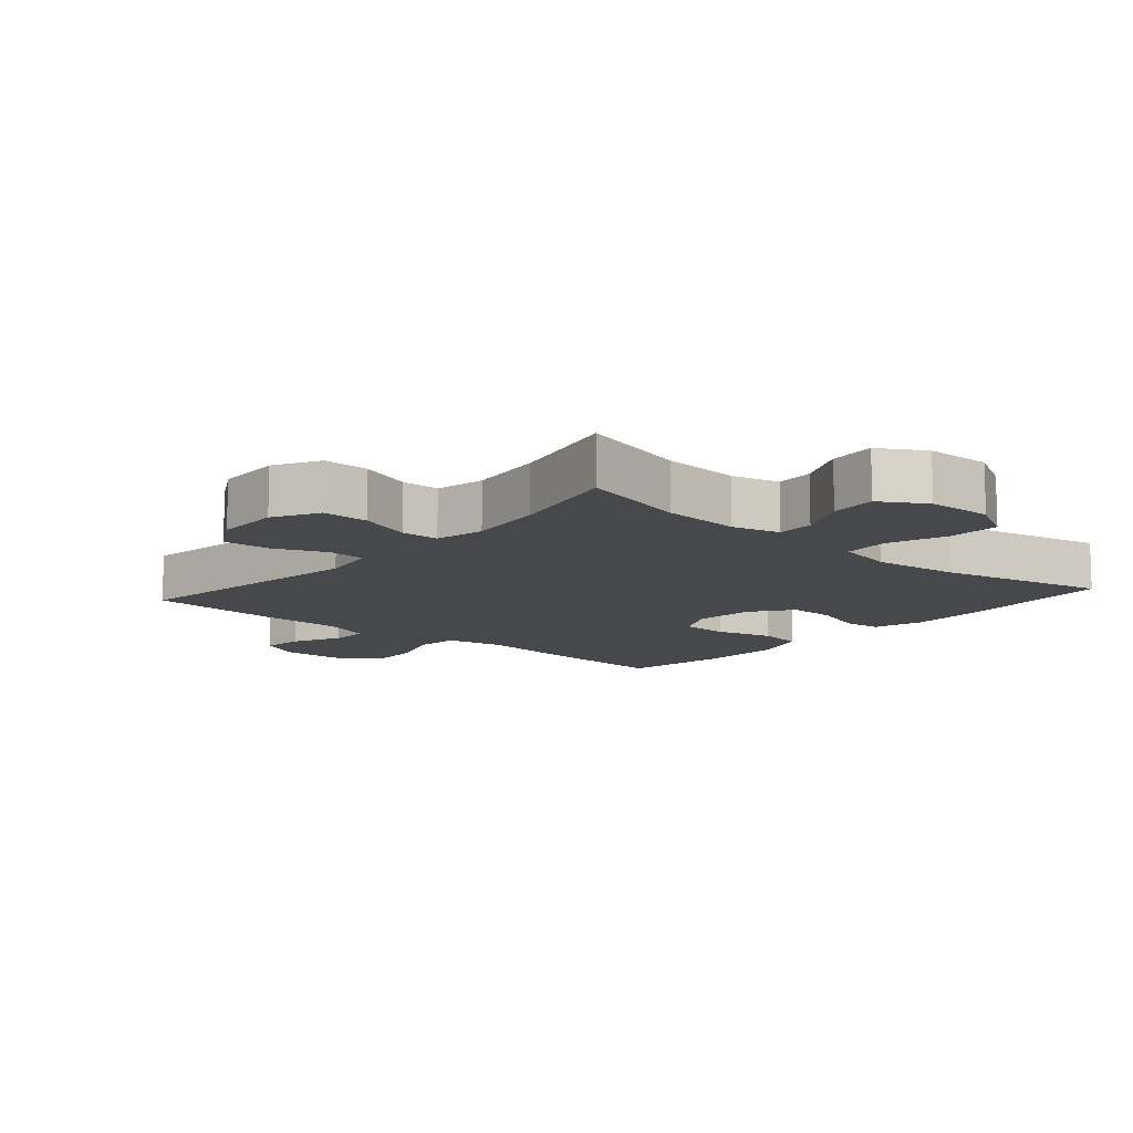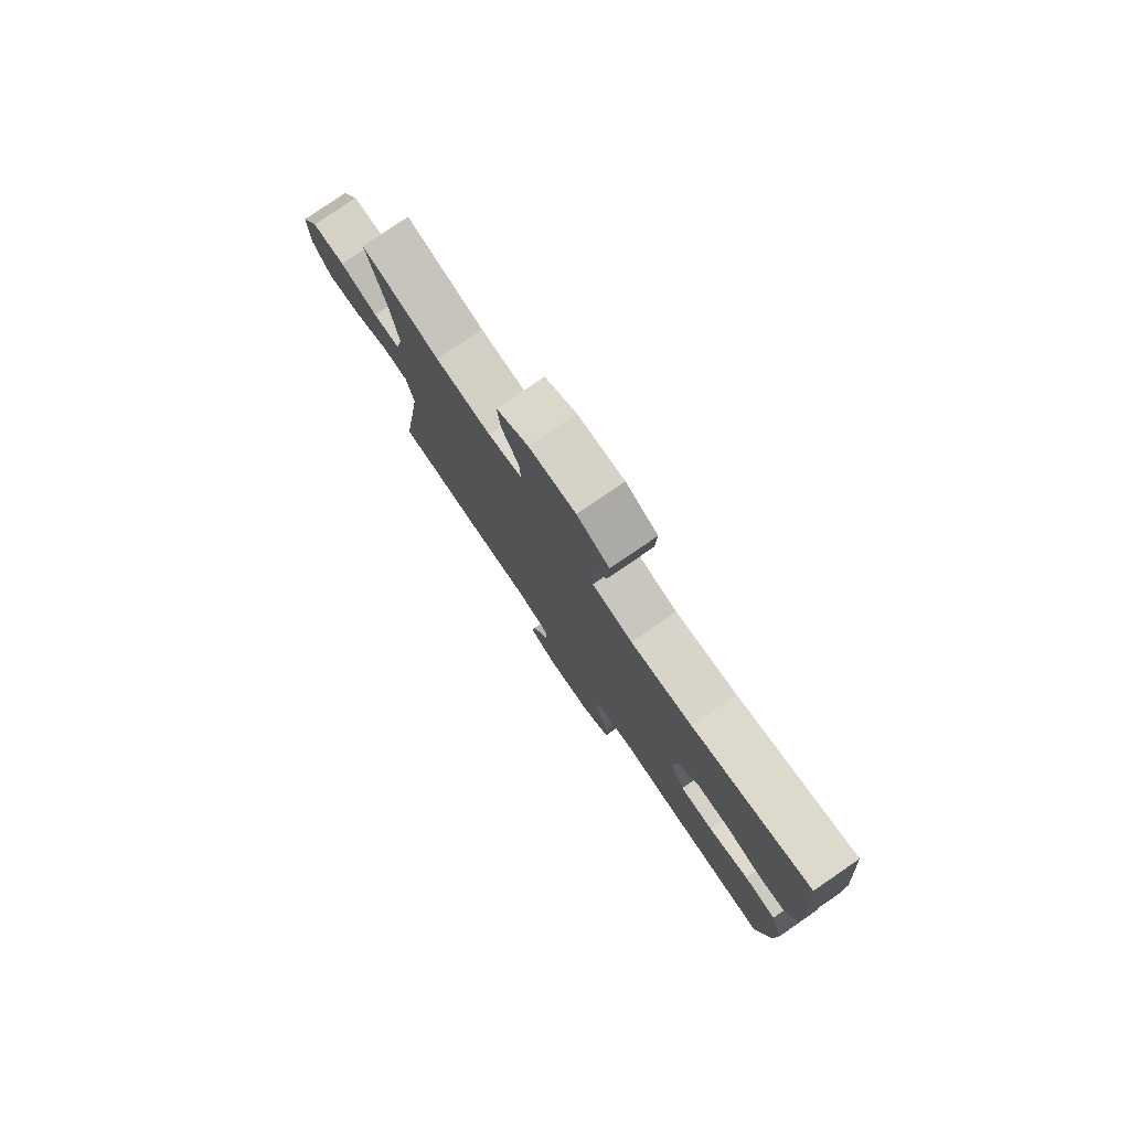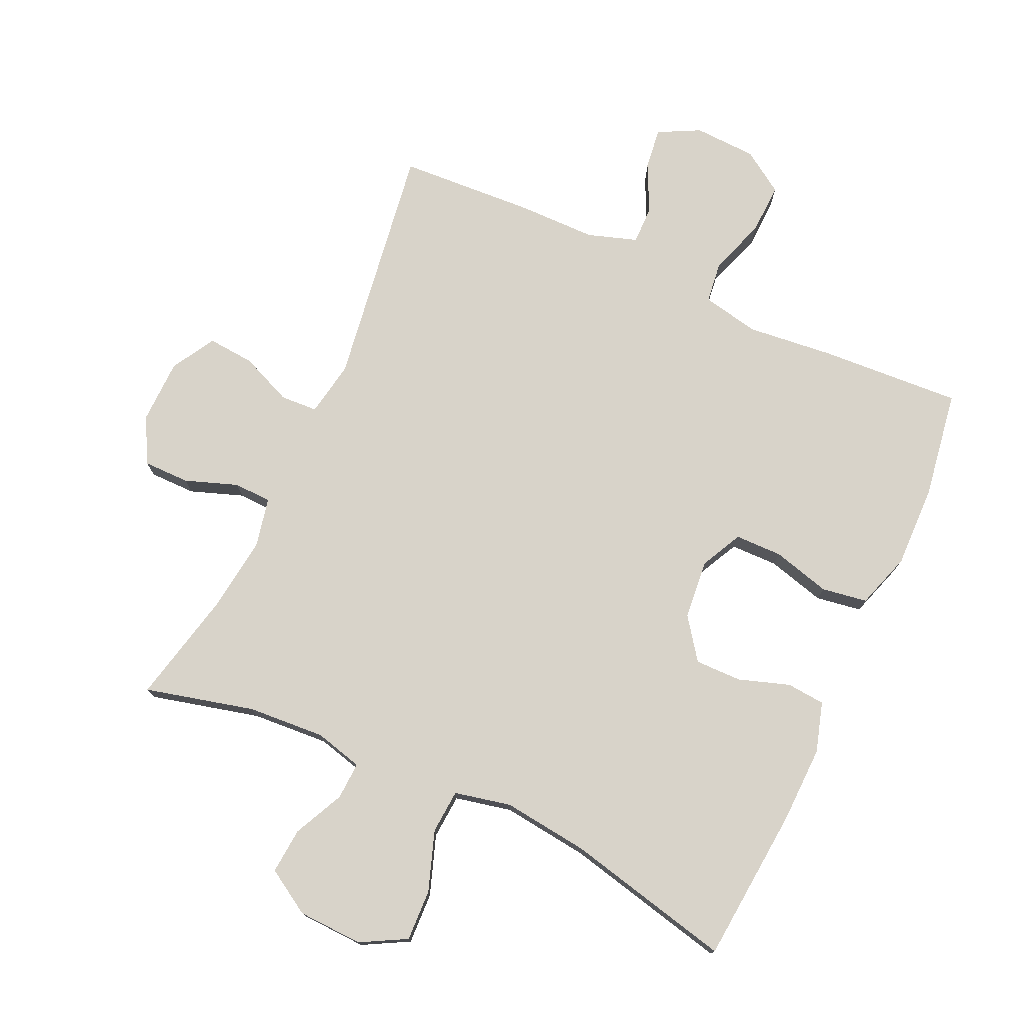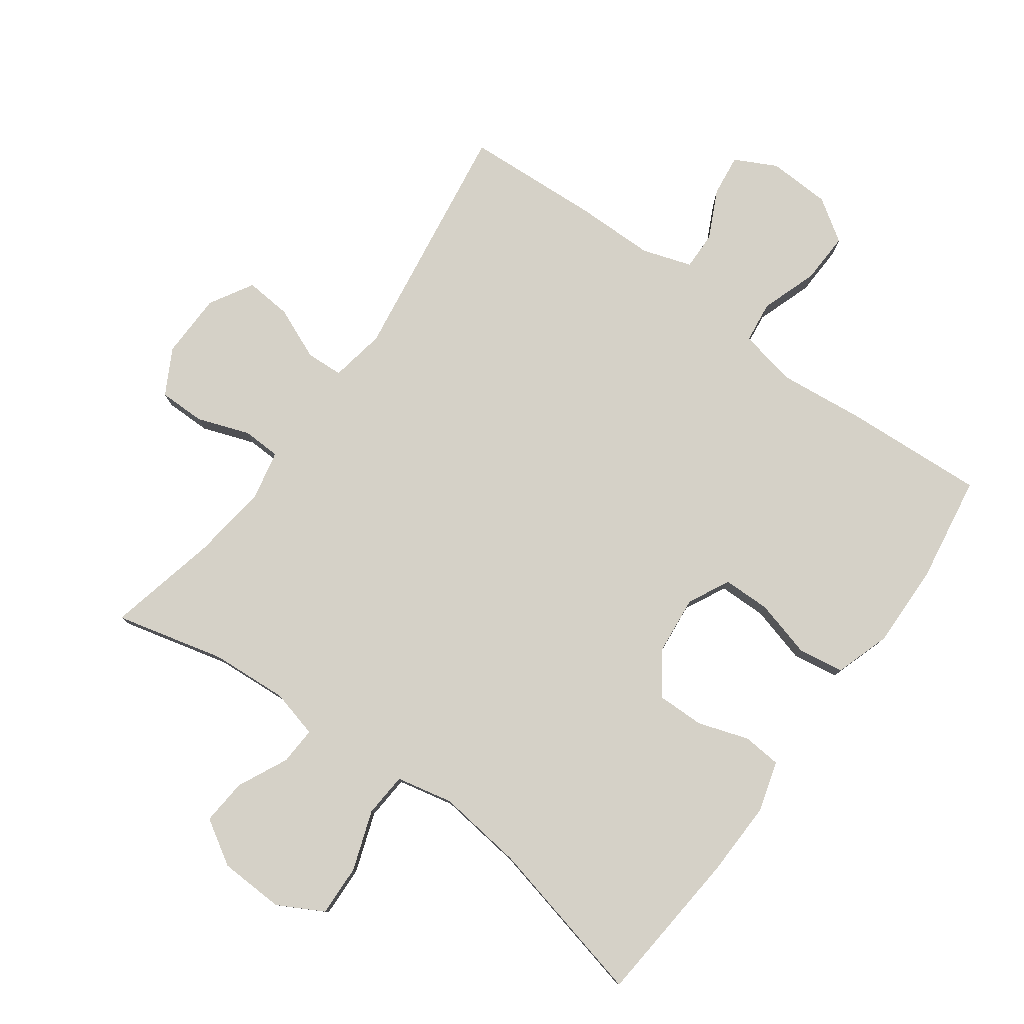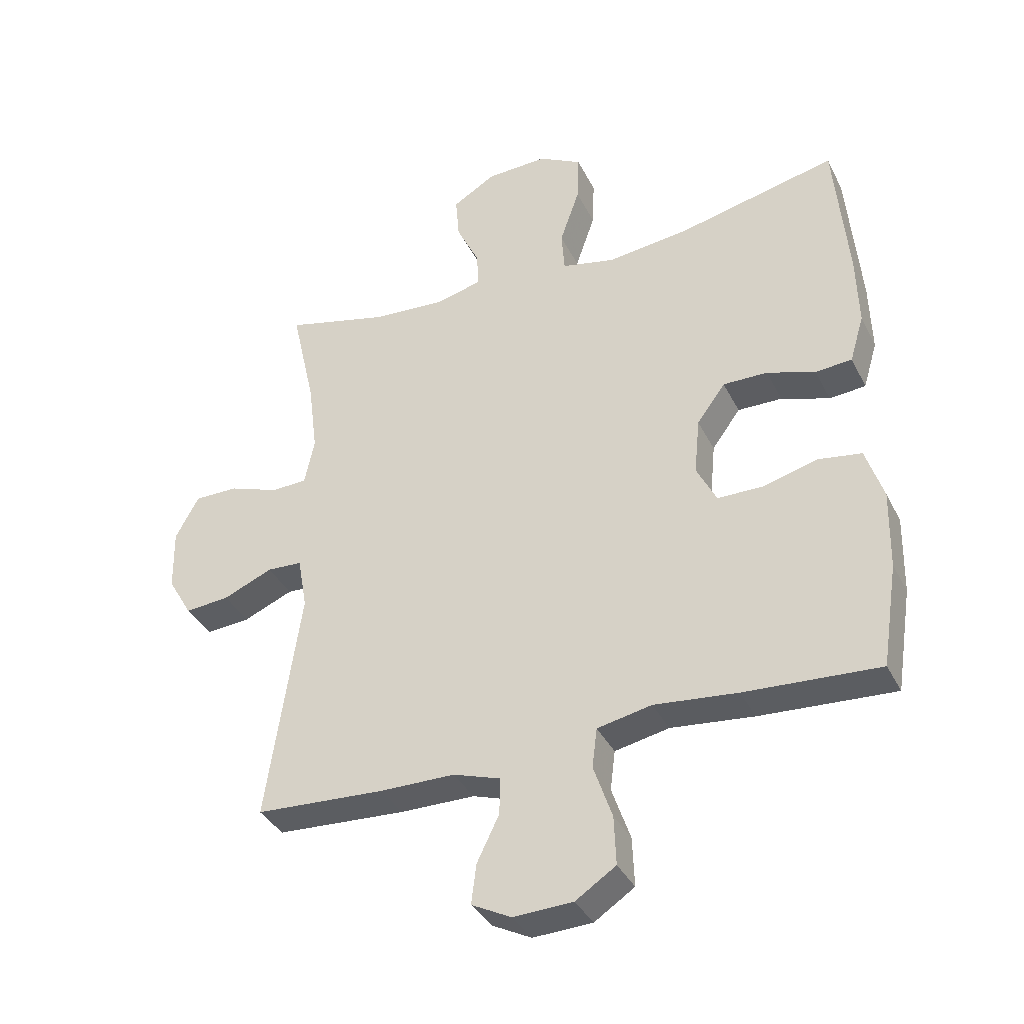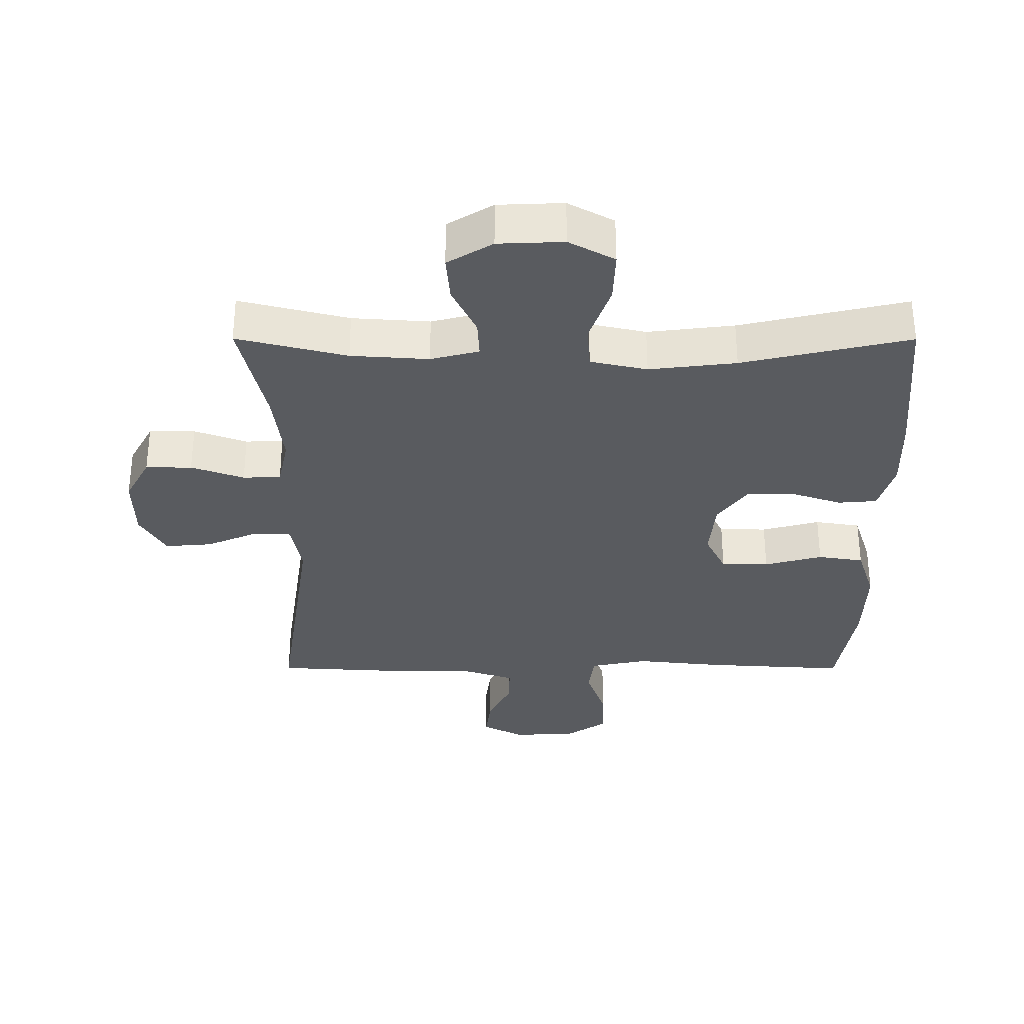
<metadata>
{"format":"obj","ext":"obj","renderer":"f3d","projection":"perspective","resolution":1024,"background":"white","views":[{"elev":-11.5,"azim":-41.2,"up":"+Y"},{"elev":79.2,"azim":55.6,"up":"+Z"},{"elev":75.8,"azim":24.6,"up":"+Y"},{"elev":79.1,"azim":36.0,"up":"+Y"},{"elev":-37.0,"azim":24.2,"up":"+Z"},{"elev":-32.7,"azim":-0.1,"up":"+Y"}]}
</metadata>
<code>
v 0.5 0.07 -0.5
v 0.283 0.07 -0.487
v 0.149 0.07 -0.473
v 0.061 0.07 -0.491
v 0.053 0.07 -0.555
v 0.083 0.07 -0.642
v 0.086 0.07 -0.721
v 0.021 0.07 -0.764
v -0.075 0.07 -0.768
v -0.139 0.07 -0.735
v -0.131 0.07 -0.671
v -0.095 0.07 -0.597
v -0.094 0.07 -0.538
v -0.17 0.07 -0.513
v -0.291 0.07 -0.512
v -0.5 0.07 -0.5
v -0.445 0.07 -0.124
v -0.46 0.07 -0.039
v -0.517 0.07 -0.036
v -0.597 0.07 -0.07
v -0.669 0.07 -0.076
v -0.708 0.07 -0.009
v -0.71 0.07 0.091
v -0.672 0.07 0.161
v -0.601 0.07 0.161
v -0.52 0.07 0.132
v -0.462 0.07 0.134
v -0.446 0.07 0.21
v -0.461 0.07 0.328
v -0.5 0.07 0.5
v -0.332 0.07 0.458
v -0.213 0.07 0.45
v -0.139 0.07 0.469
v -0.142 0.07 0.527
v -0.179 0.07 0.604
v -0.185 0.07 0.675
v -0.116 0.07 0.717
v -0.016 0.07 0.721
v 0.054 0.07 0.683
v 0.051 0.07 0.604
v 0.019 0.07 0.512
v 0.024 0.07 0.444
v 0.111 0.07 0.425
v 0.244 0.07 0.441
v 0.5 0.07 0.5
v 0.521 0.07 0.259
v 0.524 0.07 0.142
v 0.501 0.07 0.065
v 0.442 0.07 0.06
v 0.364 0.07 0.086
v 0.292 0.07 0.087
v 0.246 0.07 0.024
v 0.237 0.07 -0.068
v 0.269 0.07 -0.132
v 0.342 0.07 -0.133
v 0.431 0.07 -0.109
v 0.501 0.07 -0.12
v 0.529 0.07 -0.206
v 0.526 0.07 -0.334
v 0.5 0 -0.5
v 0.283 0 -0.487
v 0.149 0 -0.473
v 0.061 0 -0.491
v 0.053 0 -0.555
v 0.083 0 -0.642
v 0.086 0 -0.721
v 0.021 0 -0.764
v -0.075 0 -0.768
v -0.139 0 -0.735
v -0.131 0 -0.671
v -0.095 0 -0.597
v -0.094 0 -0.538
v -0.17 0 -0.513
v -0.291 0 -0.512
v -0.5 0 -0.5
v -0.445 0 -0.124
v -0.46 0 -0.039
v -0.517 0 -0.036
v -0.597 0 -0.07
v -0.669 0 -0.076
v -0.708 0 -0.009
v -0.71 0 0.091
v -0.672 0 0.161
v -0.601 0 0.161
v -0.52 0 0.132
v -0.462 0 0.134
v -0.446 0 0.21
v -0.461 0 0.328
v -0.5 0 0.5
v -0.332 0 0.458
v -0.213 0 0.45
v -0.139 0 0.469
v -0.142 0 0.527
v -0.179 0 0.604
v -0.185 0 0.675
v -0.116 0 0.717
v -0.016 0 0.721
v 0.054 0 0.683
v 0.051 0 0.604
v 0.019 0 0.512
v 0.024 0 0.444
v 0.111 0 0.425
v 0.244 0 0.441
v 0.5 0 0.5
v 0.521 0 0.259
v 0.524 0 0.142
v 0.501 0 0.065
v 0.442 0 0.06
v 0.364 0 0.086
v 0.292 0 0.087
v 0.246 0 0.024
v 0.237 0 -0.068
v 0.269 0 -0.132
v 0.342 0 -0.133
v 0.431 0 -0.109
v 0.501 0 -0.12
v 0.529 0 -0.206
v 0.526 0 -0.334
f 1 2 3
f 59 1 3
f 58 59 3
f 57 58 3
f 56 57 3
f 55 56 3
f 54 55 3 4
f 53 54 4
f 52 53 4
f 48 49 50
f 47 48 50
f 46 47 50
f 45 46 50
f 44 45 50
f 43 44 50 51
f 42 43 51 52
f 39 40 41
f 38 39 41
f 37 38 41
f 36 37 41
f 35 36 41
f 34 35 41
f 33 34 41 42
f 42 52 4
f 33 42 4
f 32 33 4
f 29 30 31
f 32 4 5
f 31 32 5
f 29 31 5
f 28 29 5
f 24 25 26
f 23 24 26
f 22 23 26
f 21 22 26
f 20 21 26
f 19 20 26
f 18 19 26 27
f 5 6 7
f 28 5 7
f 27 28 7
f 18 27 7
f 17 18 7
f 14 15 16 17
f 10 11 12
f 9 10 12
f 8 9 12
f 7 8 12
f 7 12 13
f 17 7 13
f 13 14 17
f 62 61 60
f 62 60 118
f 62 118 117
f 62 117 116
f 62 116 115
f 62 115 114
f 63 62 114 113
f 63 113 112
f 63 112 111
f 109 108 107
f 109 107 106
f 109 106 105
f 109 105 104
f 109 104 103
f 110 109 103 102
f 111 110 102 101
f 100 99 98
f 100 98 97
f 100 97 96
f 100 96 95
f 100 95 94
f 100 94 93
f 101 100 93 92
f 63 111 101
f 63 101 92
f 63 92 91
f 90 89 88
f 64 63 91
f 64 91 90
f 64 90 88
f 64 88 87
f 85 84 83
f 85 83 82
f 85 82 81
f 85 81 80
f 85 80 79
f 85 79 78
f 86 85 78 77
f 66 65 64
f 66 64 87
f 66 87 86
f 66 86 77
f 66 77 76
f 76 75 74 73
f 71 70 69
f 71 69 68
f 71 68 67
f 71 67 66
f 72 71 66
f 72 66 76
f 76 73 72
f 1 60 61 2
f 2 61 62 3
f 3 62 63 4
f 4 63 64 5
f 5 64 65 6
f 6 65 66 7
f 7 66 67 8
f 8 67 68 9
f 9 68 69 10
f 10 69 70 11
f 11 70 71 12
f 12 71 72 13
f 13 72 73 14
f 14 73 74 15
f 15 74 75 16
f 16 75 76 17
f 17 76 77 18
f 18 77 78 19
f 19 78 79 20
f 20 79 80 21
f 21 80 81 22
f 22 81 82 23
f 23 82 83 24
f 24 83 84 25
f 25 84 85 26
f 26 85 86 27
f 27 86 87 28
f 28 87 88 29
f 29 88 89 30
f 30 89 90 31
f 31 90 91 32
f 32 91 92 33
f 33 92 93 34
f 34 93 94 35
f 35 94 95 36
f 36 95 96 37
f 37 96 97 38
f 38 97 98 39
f 39 98 99 40
f 40 99 100 41
f 41 100 101 42
f 42 101 102 43
f 43 102 103 44
f 44 103 104 45
f 45 104 105 46
f 46 105 106 47
f 47 106 107 48
f 48 107 108 49
f 49 108 109 50
f 50 109 110 51
f 51 110 111 52
f 52 111 112 53
f 53 112 113 54
f 54 113 114 55
f 55 114 115 56
f 56 115 116 57
f 57 116 117 58
f 58 117 118 59
f 59 118 60 1

</code>
